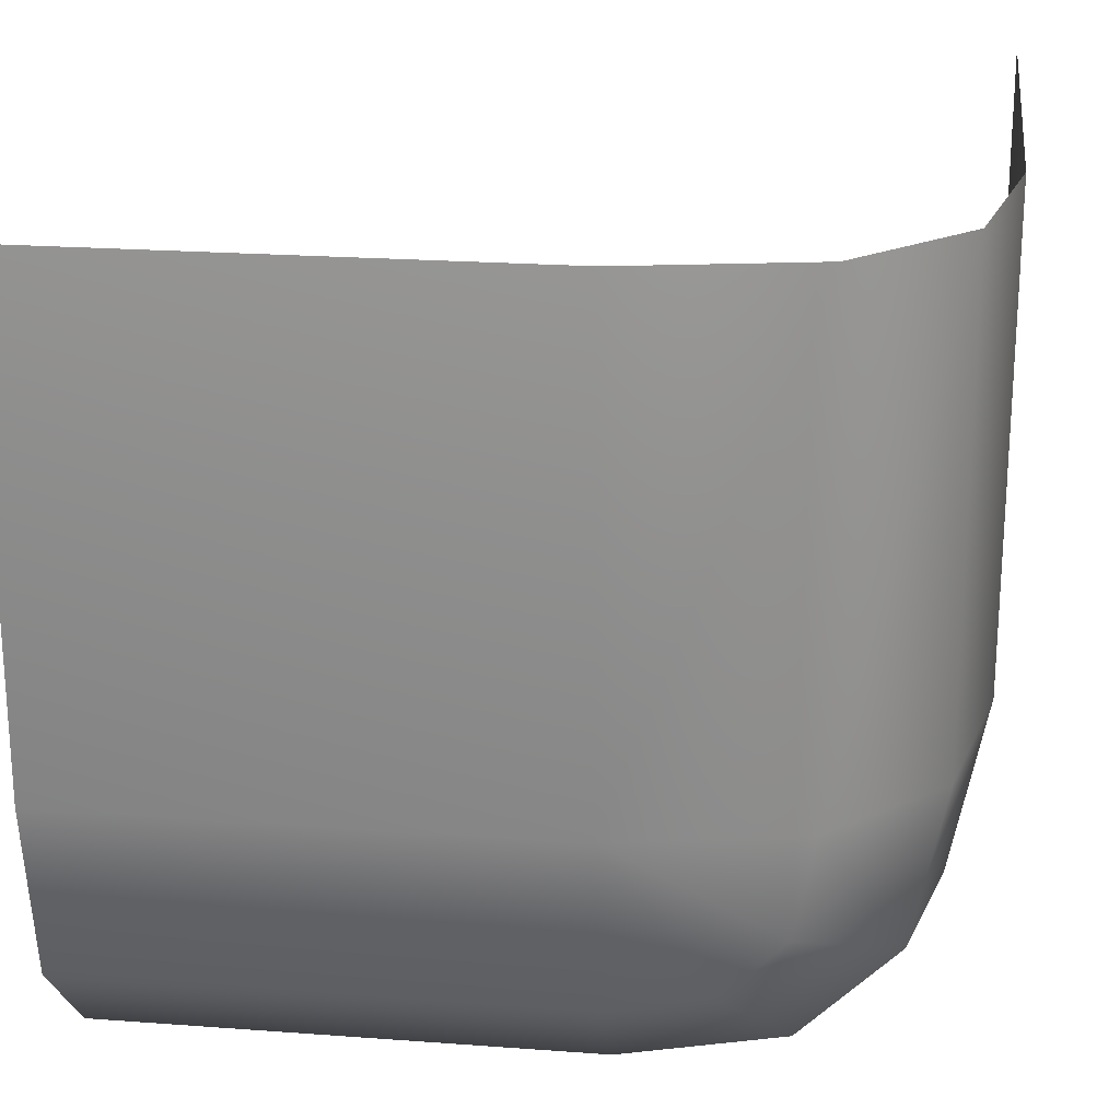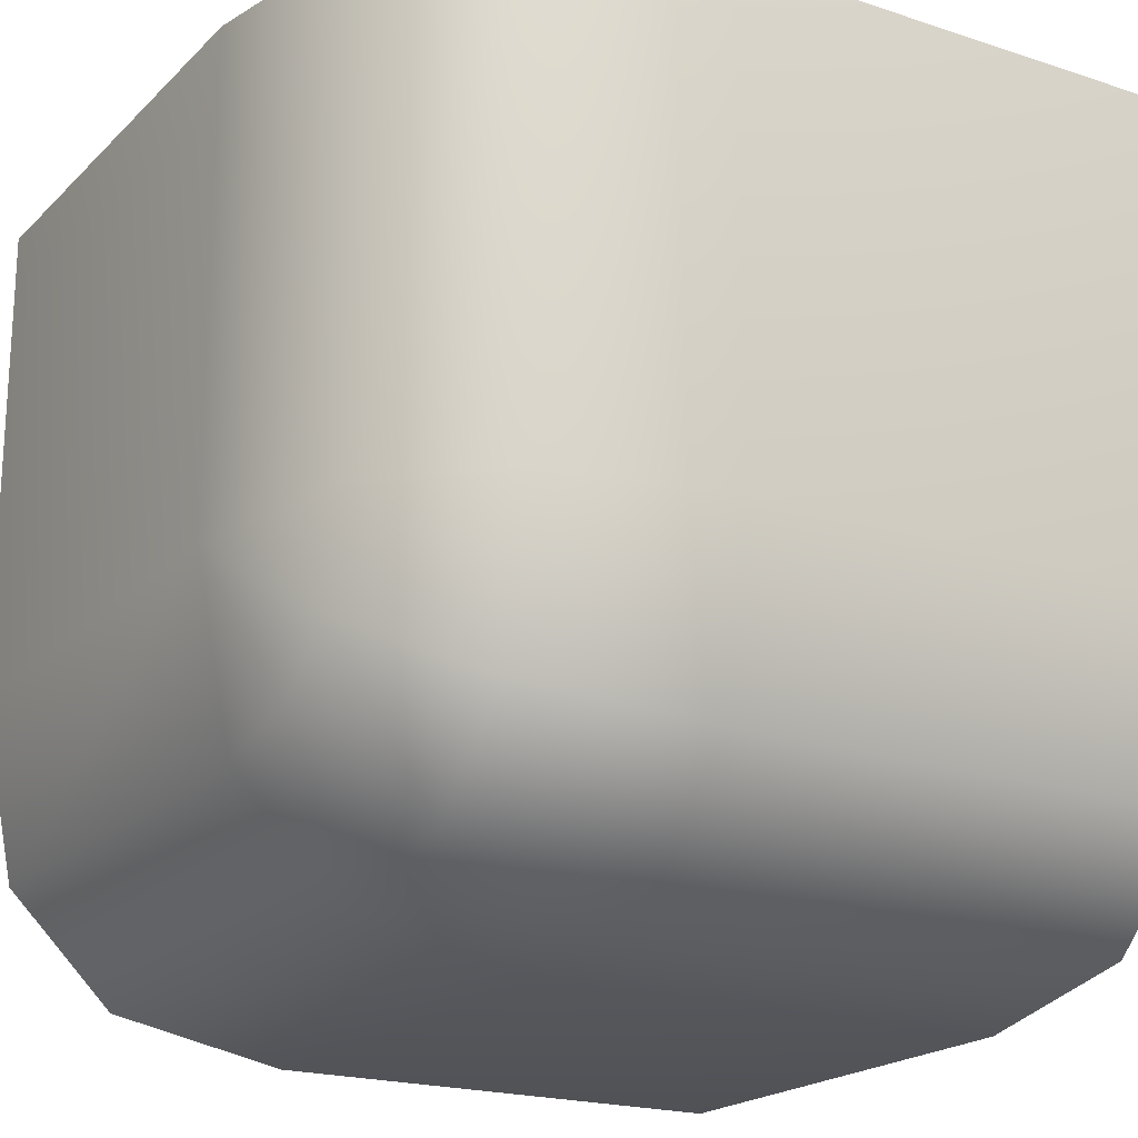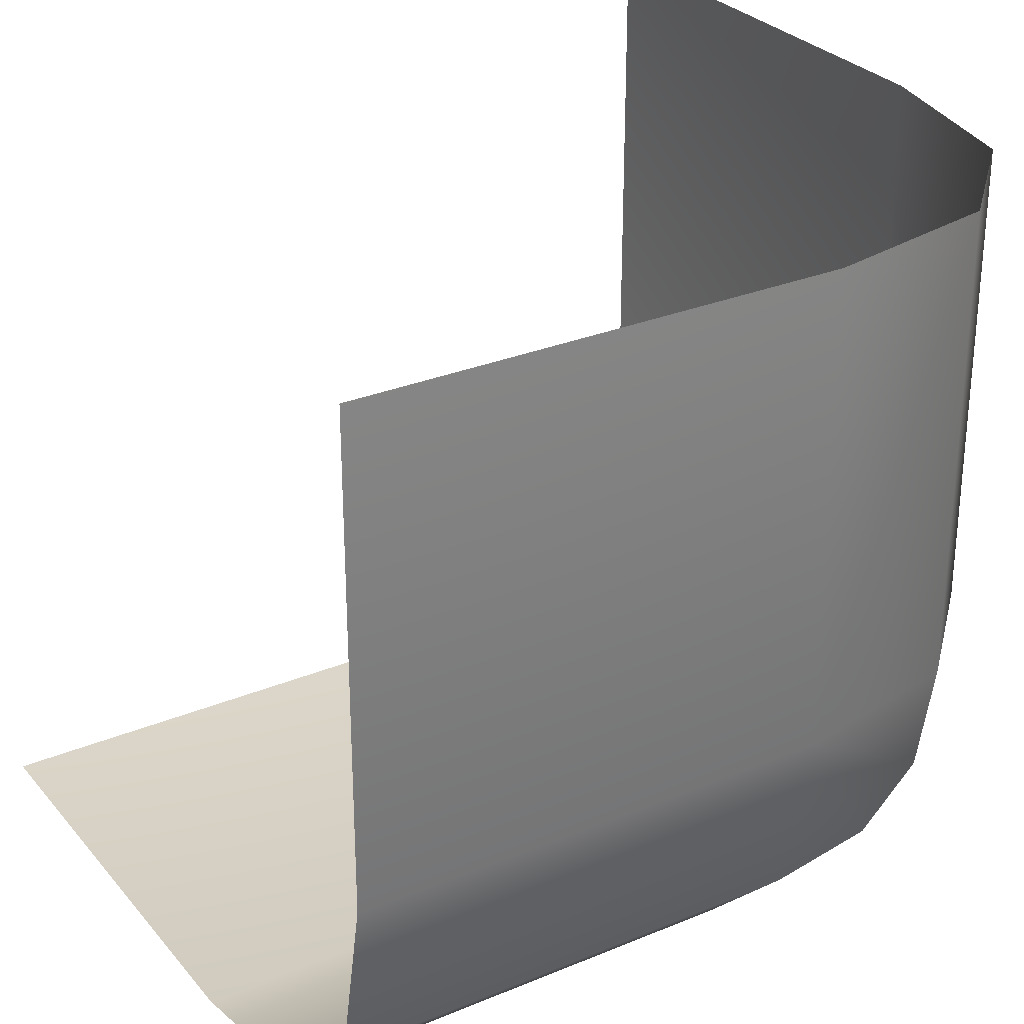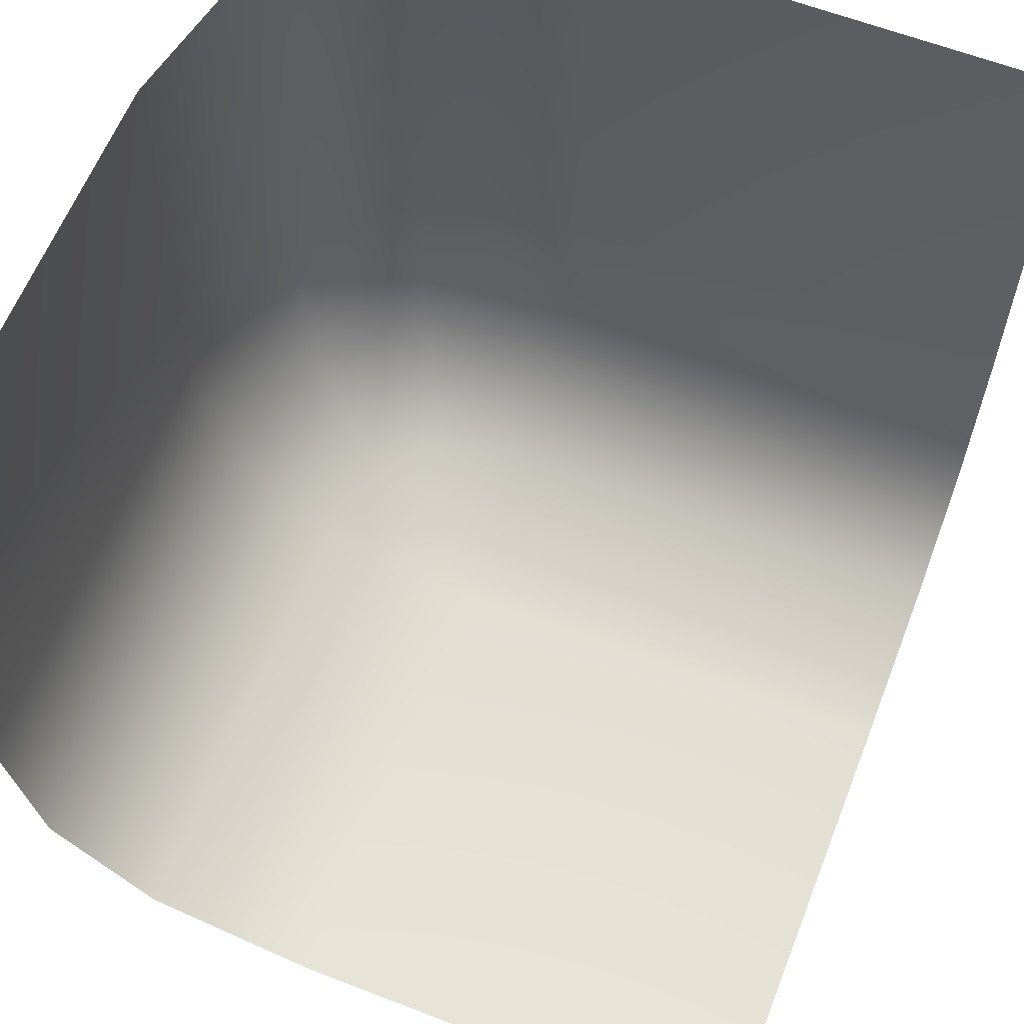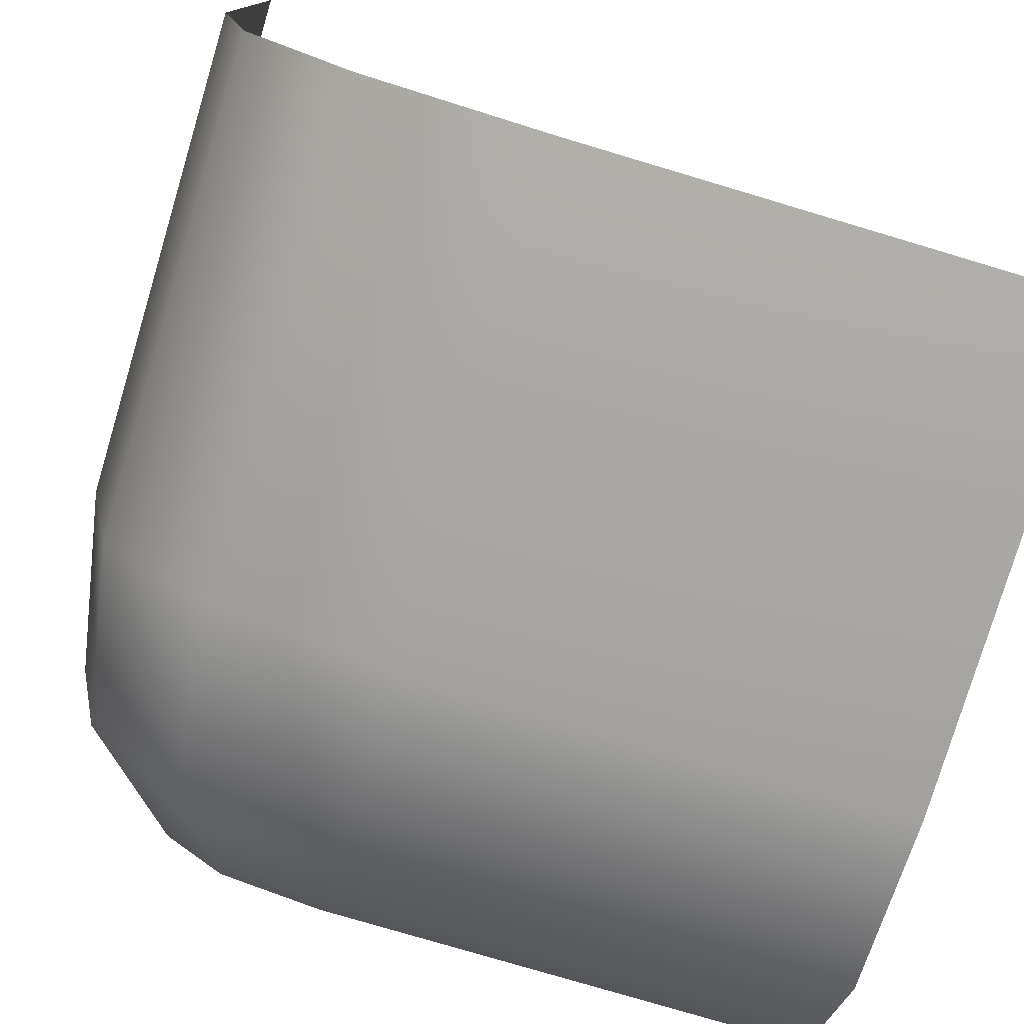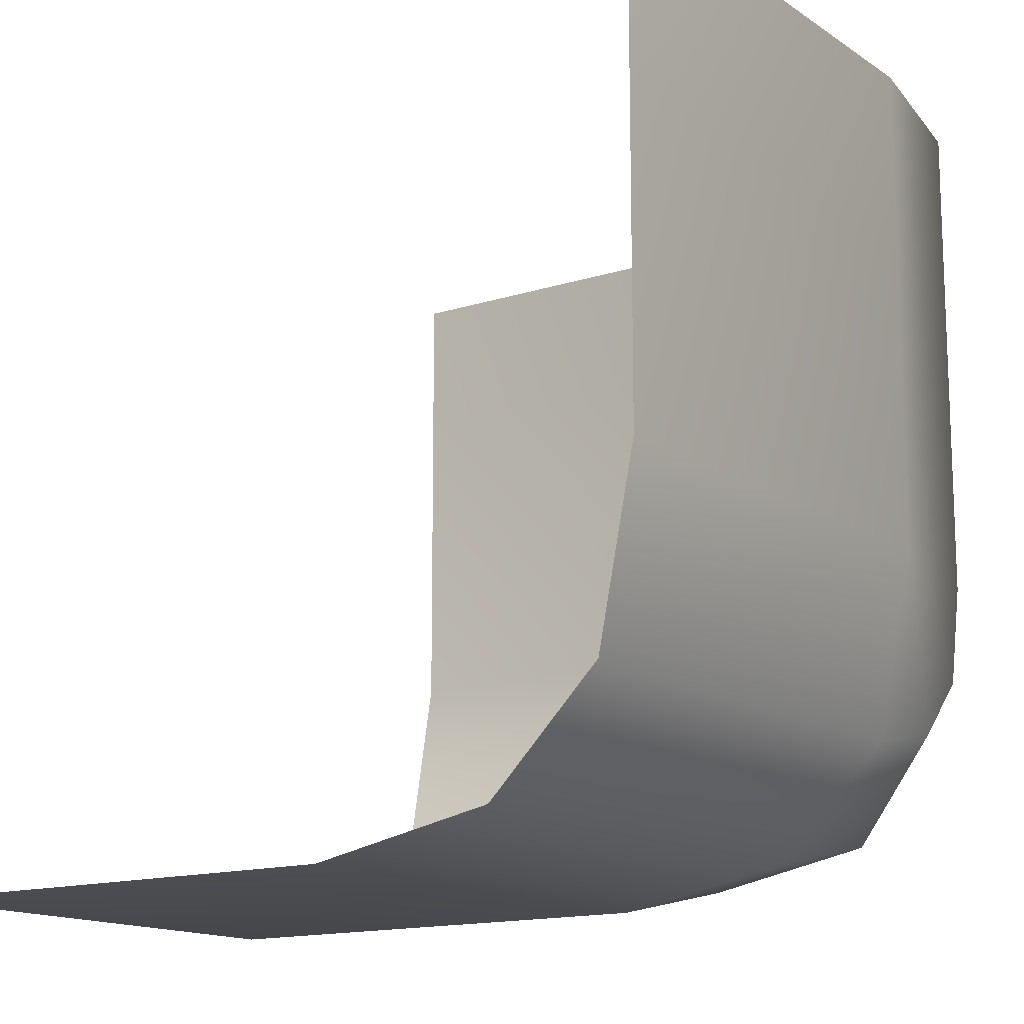
<metadata>
{"format":"obj","ext":"obj","renderer":"f3d","projection":"perspective","resolution":1024,"background":"white","views":[{"elev":22.1,"azim":-172.6,"up":"+Y"},{"elev":-20.1,"azim":-121.1,"up":"+Y"},{"elev":29.1,"azim":148.3,"up":"+Y"},{"elev":61.4,"azim":111.5,"up":"+Z"},{"elev":-77.7,"azim":-16.6,"up":"+Y"},{"elev":-14.5,"azim":125.1,"up":"+Y"}]}
</metadata>
<code>
o GSO_Corner
v -0.3 -0.4111 -0.4778
v -0.3617 -0.3988 -0.4778
v -0.3 -0.3 -0.5
v -0.3988 -0.3617 -0.4778
v -0.4111 -0.3 -0.4778
v -0.458 -0.3988 -0.4111
v -0.3988 -0.458 -0.4111
v -0.4778 -0.3 -0.4111
v -0.3 -0.4778 -0.4111
v -0.3 -0.5 -0.3
v -0.4111 -0.4778 -0.3
v -0.4778 -0.4111 -0.3
v -0.5 -0.3 -0.3
v -0.5 0 -0.3
v -0.3 0 -0.5
v -0.4111 0 -0.4778
v -0.4778 0 -0.4111
v -0 -0.5 -0.3
v -0 -0.3 -0.5
v 0 0 -0.5
v -0 -0.4778 -0.4111
v -0 -0.4111 -0.4778
v -0.3 -0.5 0
v -0.4778 -0.4111 0
v -0.4111 -0.4778 0
v -0.5 -0.3 0
v -0 -0.5 0
v -0.5 0 0
f 6 8 5 4
f 1 2 3
f 2 4 3
f 4 5 3
f 7 6 4 2
f 13 26 28 14
f 2 1 9 7
f 7 9 10 11
f 6 7 11 12
f 3 19 22 1
f 8 6 12 13
f 10 23 25 11
f 3 15 20 19
f 1 22 21 9
f 14 17 8 13
f 16 15 3 5
f 17 16 5 8
f 21 18 10 9
f 24 26 13 12
f 25 24 12 11
f 27 23 10 18

</code>
